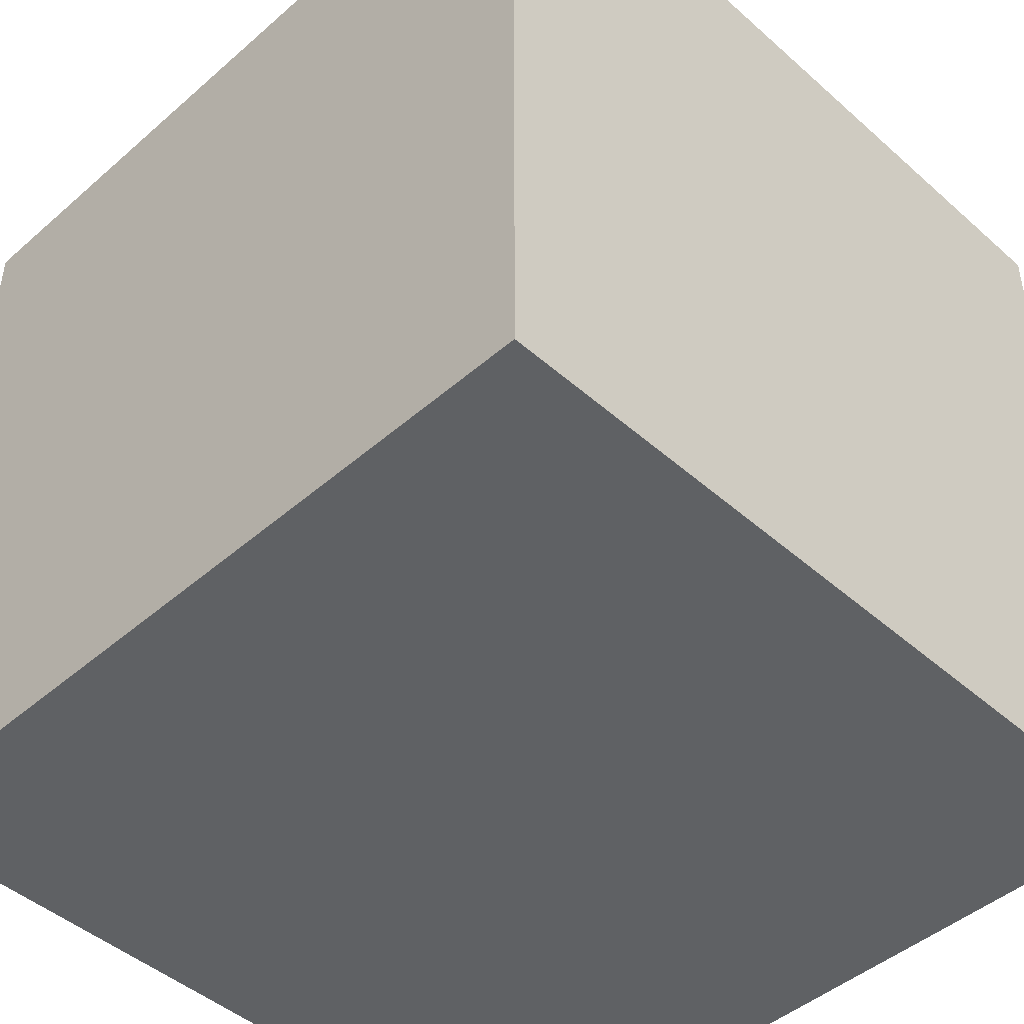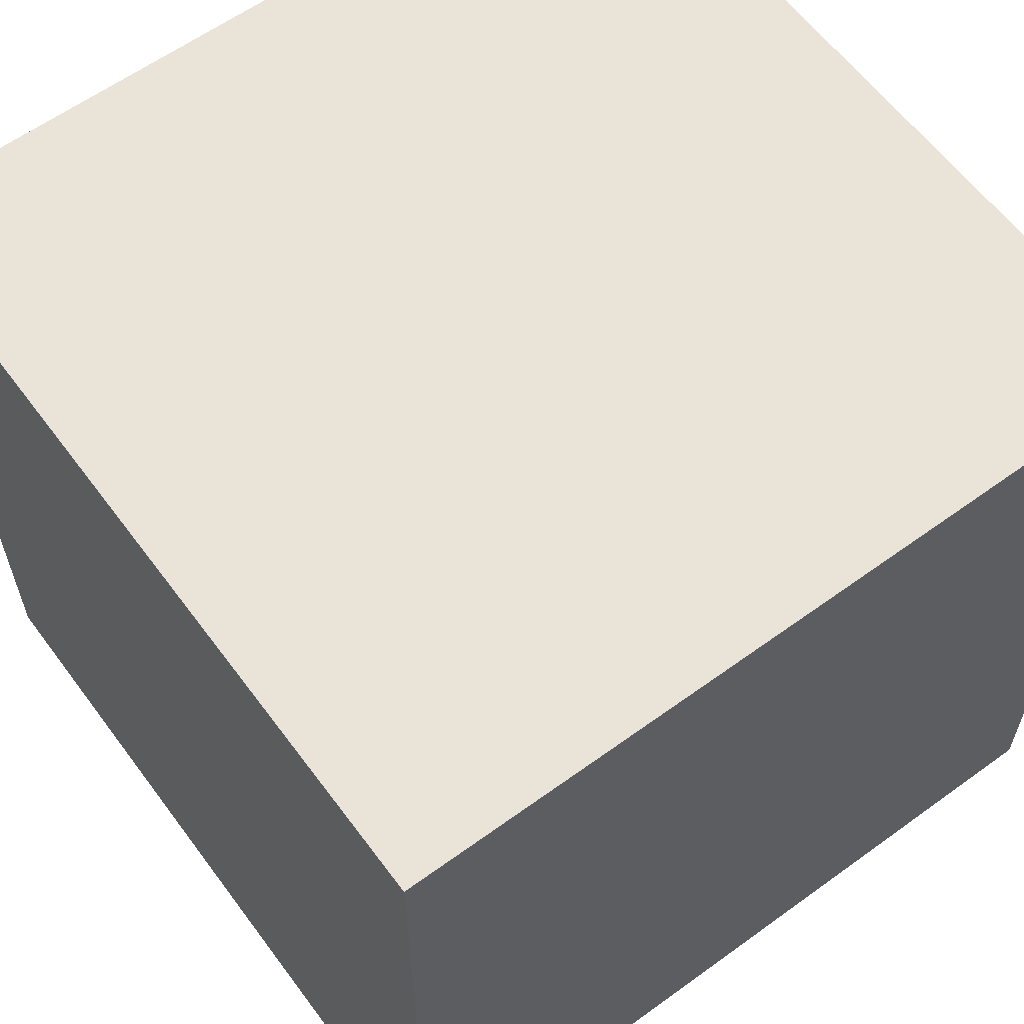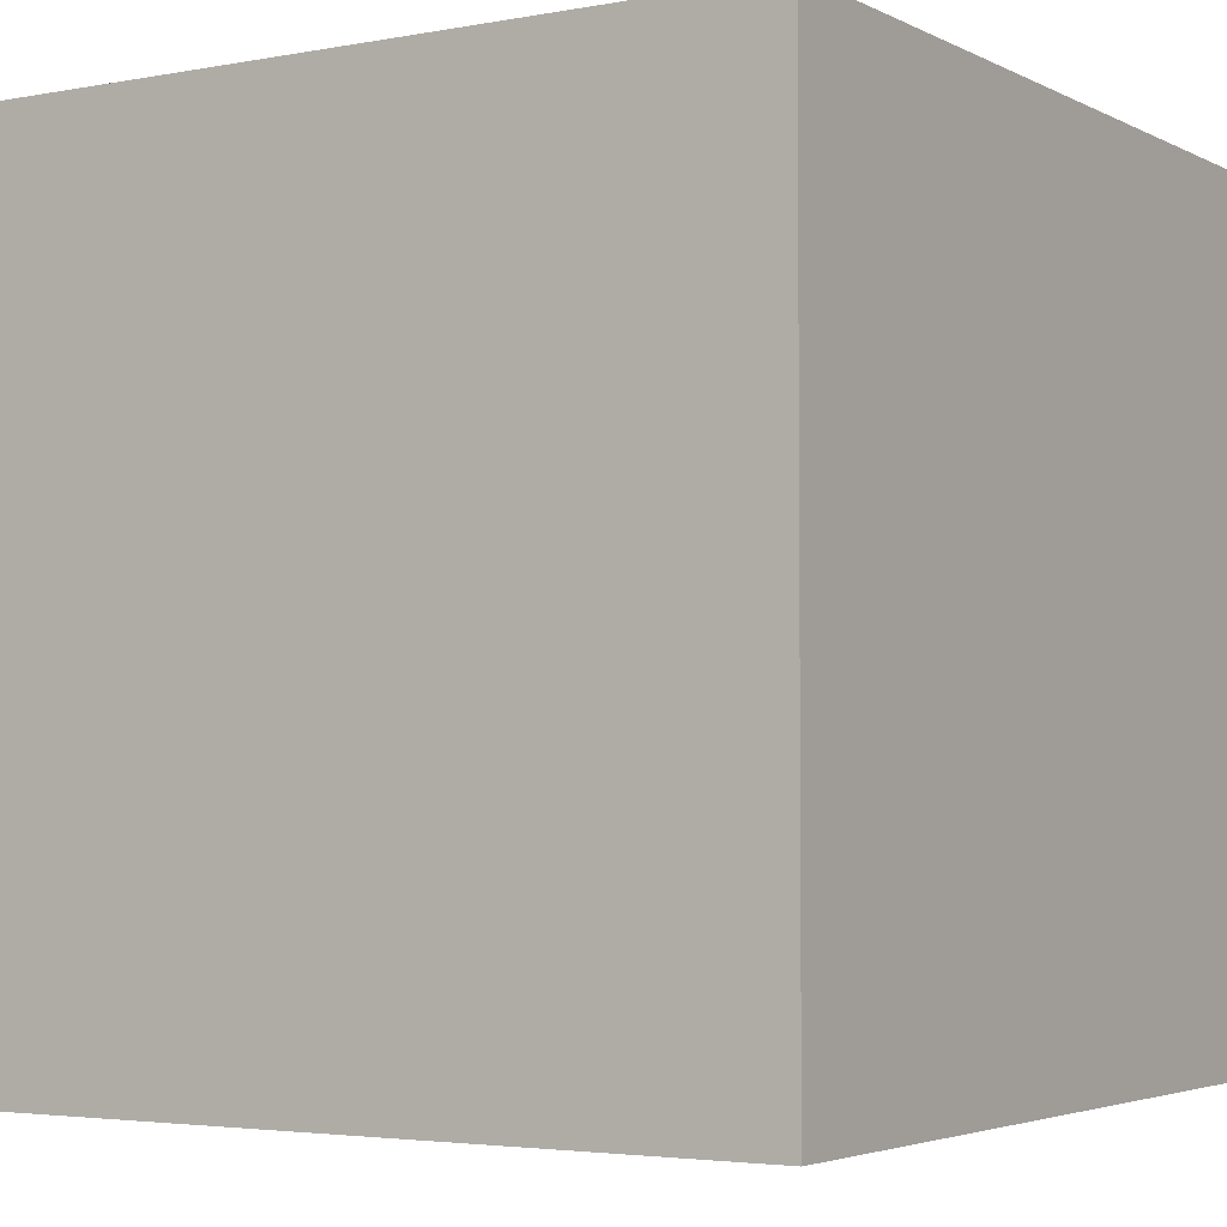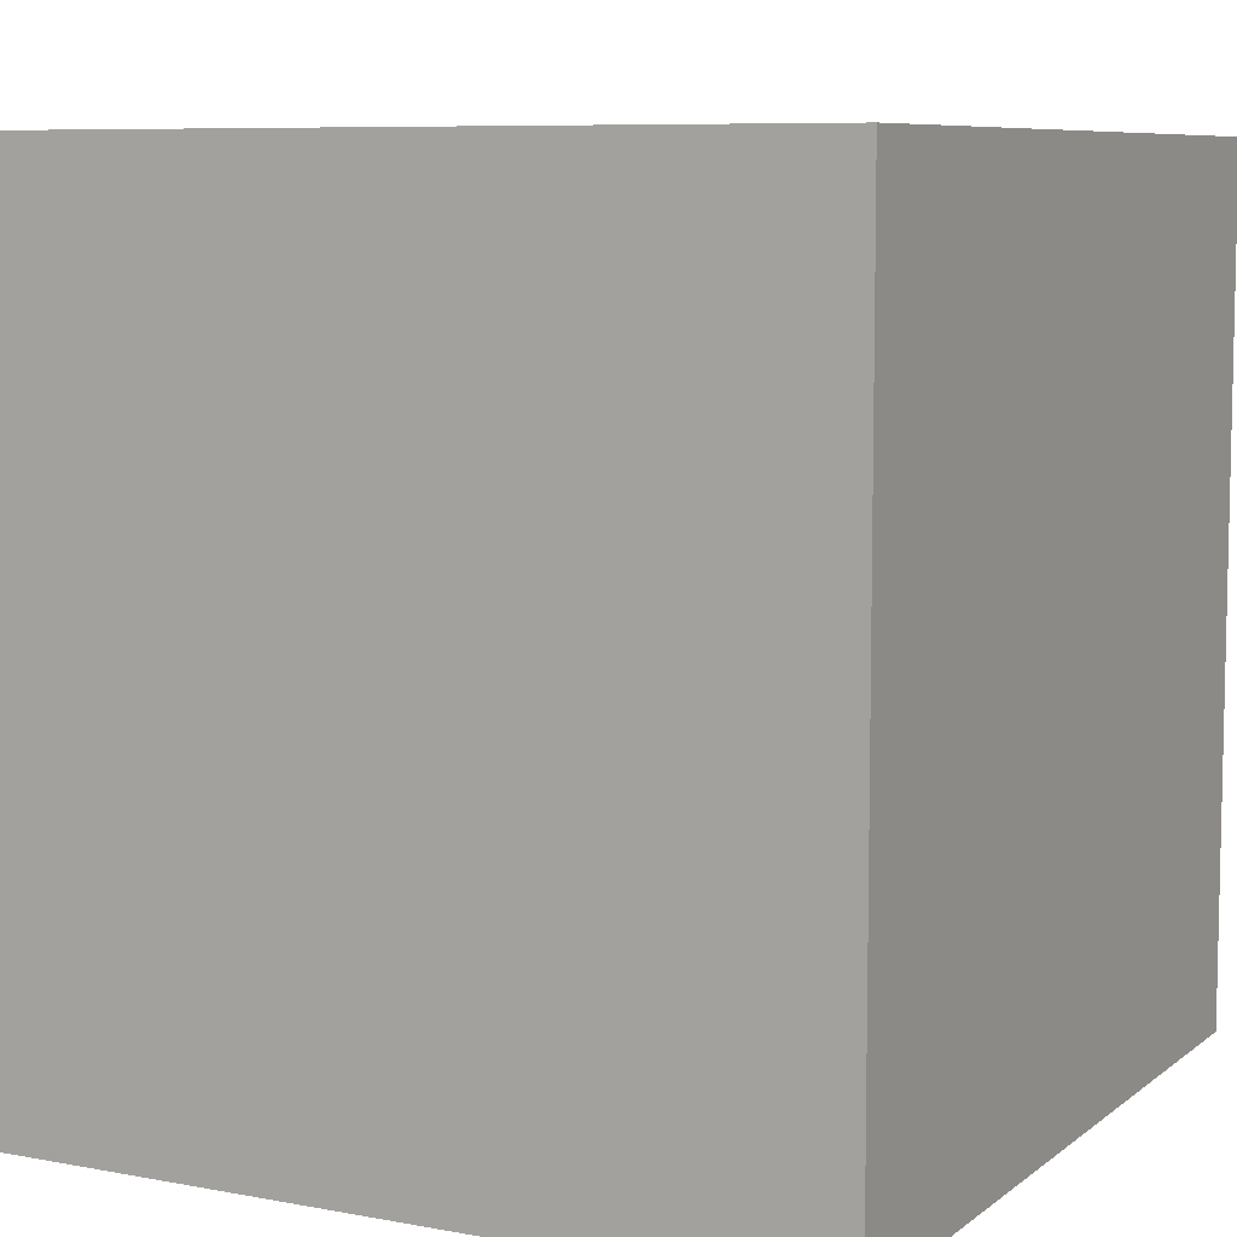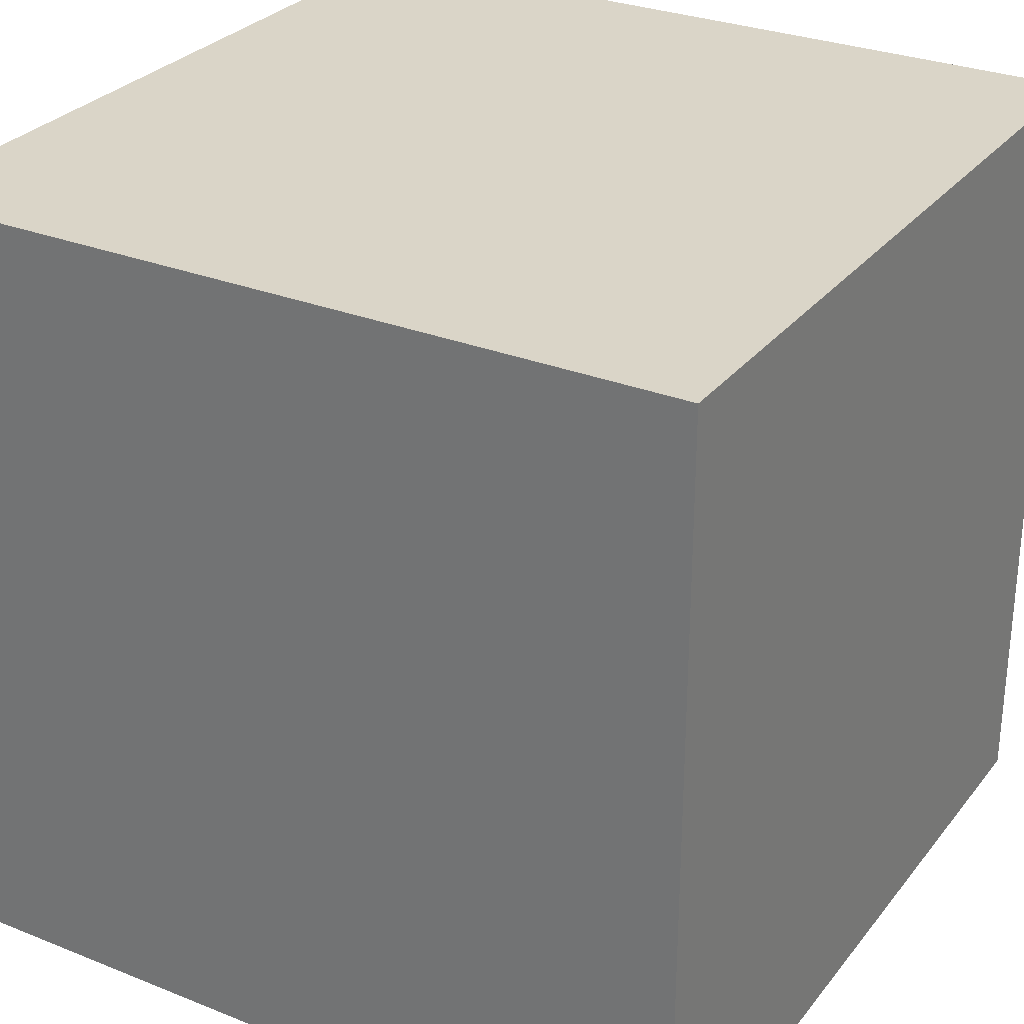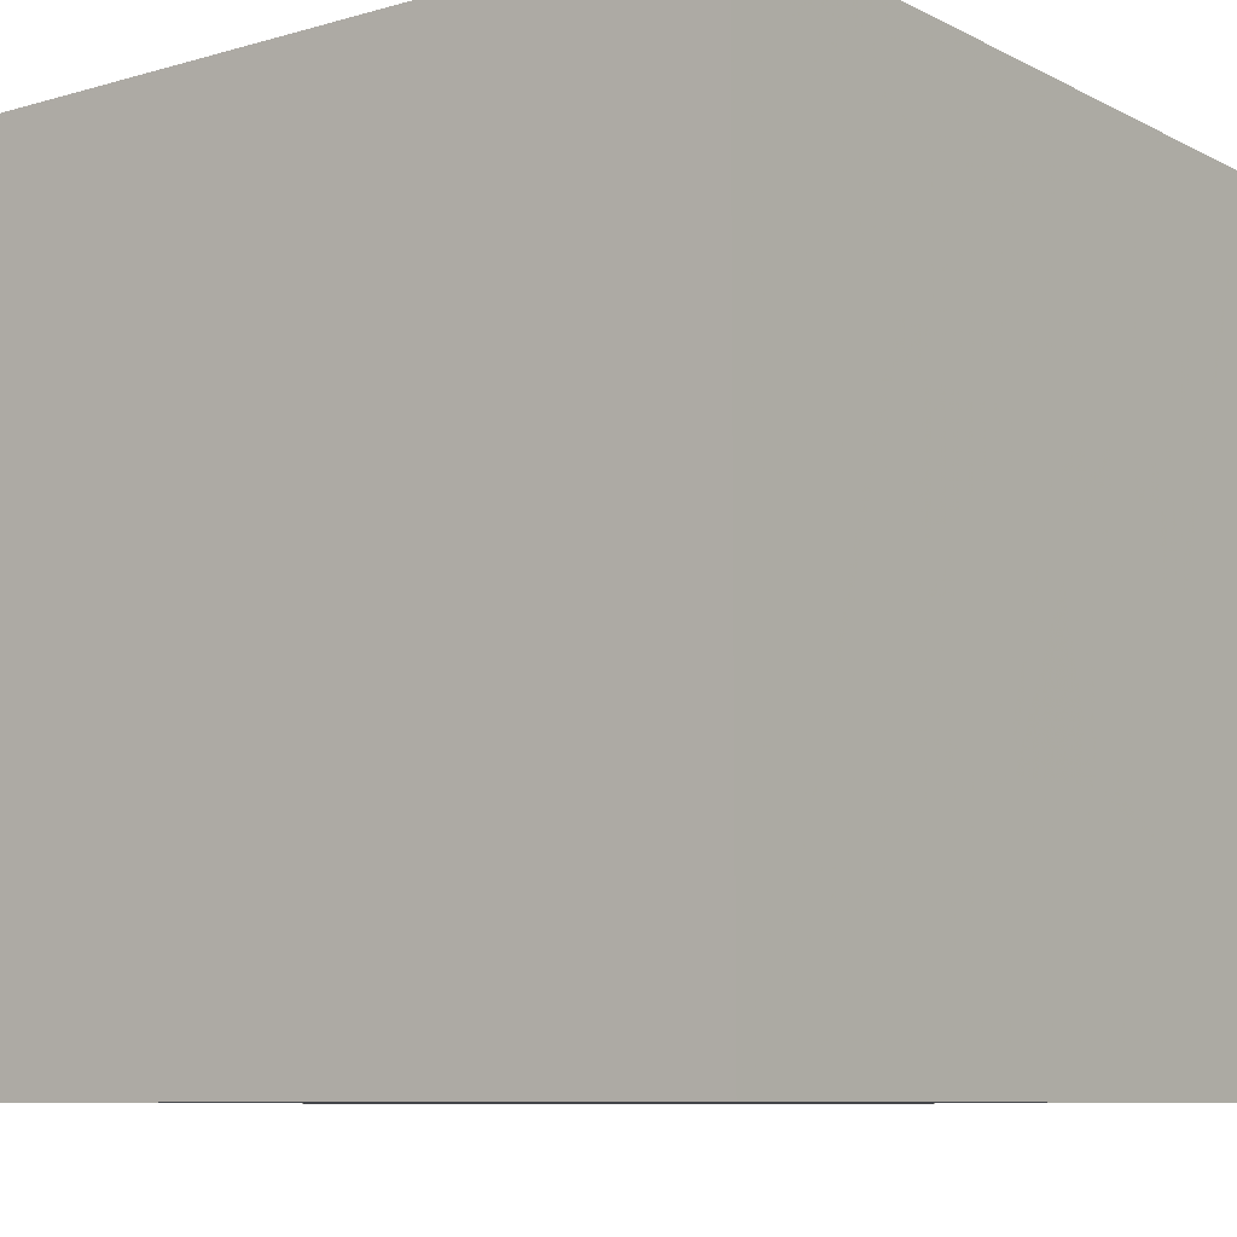
<metadata>
{"format":"obj","ext":"obj","renderer":"f3d","projection":"perspective","resolution":1024,"background":"white","views":[{"elev":-46.1,"azim":-135.2,"up":"+Z"},{"elev":60.9,"azim":53.5,"up":"+Z"},{"elev":-3.5,"azim":122.3,"up":"+Z"},{"elev":7.8,"azim":-62.3,"up":"+Z"},{"elev":29.2,"azim":-59.4,"up":"+Y"},{"elev":-8.7,"azim":127.3,"up":"+Y"}]}
</metadata>
<code>
o
v -1 0 1
v -1 0 -1
v -1 0.1 0.9
v -1 0.1 -0.9
v -1 1 -0.3
v -1 1 -0.4
v -1 1.1 -0.3
v -1 1.1 -0.4
v -1 1.3 0.3
v -1 1.3 0.2
v -1 1.4 0.3
v -1 1.4 0.2
v -1 1.9 0.9
v -1 1.9 -0.9
v -1 2 1
v -1 2 -1
v 1 0 1
v 1 0 -1
v 1 0.1 0.9
v 1 0.1 -0.9
v 1 0.5 0.5
v 1 0.5 0.4
v 1 0.6 0.3
v 1 0.6 0.2
v 1 0.7 0.5
v 1 0.7 0.4
v 1 0.7 0.3
v 1 0.7 0.2
v 1 0.8 0.7
v 1 0.8 0.5
v 1 0.8 0
v 1 0.8 -0.1
v 1 0.9 0.7
v 1 0.9 0.5
v 1 1 0
v 1 1 -0.1
v 1 1.1 0.6
v 1 1.1 0.5
v 1 1.1 0.4
v 1 1.1 0
v 1 1.1 -0.1
v 1 1.1 -0.4
v 1 1.1 -0.5
v 1 1.2 0.6
v 1 1.2 0.5
v 1 1.2 0.4
v 1 1.2 0
v 1 1.2 -0.1
v 1 1.2 -0.4
v 1 1.2 -0.5
v 1 1.3 0
v 1 1.3 -0.1
v 1 1.6 0.5
v 1 1.6 0.4
v 1 1.7 0.5
v 1 1.7 0.4
v 1 1.9 0.9
v 1 1.9 -0.9
v 1 2 1
v 1 2 -1
v -1 0 1
v -1 2 1
v -0.9 0.1 1
v -0.9 1.9 1
v -0.6 0.5 1
v -0.6 0.7 1
v -0.6 1 1
v -0.6 1.1 1
v -0.6 1.2 1
v -0.6 1.3 1
v -0.6 1.4 1
v -0.6 1.5 1
v -0.5 0.5 1
v -0.5 0.7 1
v -0.5 1 1
v -0.5 1.1 1
v -0.5 1.2 1
v -0.5 1.3 1
v -0.4 1.2 1
v -0.4 1.3 1
v -0.4 1.4 1
v -0.4 1.5 1
v -0.3 0.6 1
v -0.3 0.7 1
v -0.3 1 1
v -0.3 1.1 1
v -0.3 1.2 1
v -0.3 1.3 1
v -0.2 0.6 1
v -0.2 0.7 1
v -0.2 1 1
v -0.2 1.1 1
v -0.2 1.2 1
v -0.2 1.3 1
v -0.1 1 1
v -0.1 1.1 1
v -0.1 1.2 1
v -0.1 1.3 1
v 0.1 0.6 1
v 0.1 0.7 1
v 0.3 0.6 1
v 0.3 0.7 1
v 0.4 1.1 1
v 0.4 1.2 1
v 0.4 1.3 1
v 0.4 1.4 1
v 0.5 1.1 1
v 0.5 1.2 1
v 0.5 1.3 1
v 0.5 1.4 1
v 0.9 0.1 1
v 0.9 1.9 1
v 1 0 1
v 1 2 1
v -1 0 -1
v -1 2 -1
v -0.9 0.1 -1
v -0.9 1.9 -1
v -0.6 0.5 -1
v -0.6 0.7 -1
v -0.6 1 -1
v -0.6 1.1 -1
v -0.6 1.2 -1
v -0.6 1.3 -1
v -0.6 1.4 -1
v -0.6 1.5 -1
v -0.5 0.5 -1
v -0.5 0.7 -1
v -0.5 1 -1
v -0.5 1.1 -1
v -0.5 1.2 -1
v -0.5 1.3 -1
v -0.4 1.2 -1
v -0.4 1.3 -1
v -0.4 1.4 -1
v -0.4 1.5 -1
v -0.3 0.6 -1
v -0.3 0.7 -1
v -0.3 1 -1
v -0.3 1.1 -1
v -0.3 1.2 -1
v -0.3 1.3 -1
v -0.2 0.6 -1
v -0.2 0.7 -1
v -0.2 1.2 -1
v -0.2 1.3 -1
v -0.1 1 -1
v -0.1 1.1 -1
v -0.1 1.2 -1
v -0.1 1.3 -1
v 0.1 0.6 -1
v 0.1 0.7 -1
v 0.3 0.6 -1
v 0.3 0.7 -1
v 0.3 0.9 -1
v 0.3 1 -1
v 0.4 0.9 -1
v 0.4 1 -1
v 0.4 1.3 -1
v 0.4 1.4 -1
v 0.5 1.3 -1
v 0.5 1.4 -1
v 0.9 0.1 -1
v 0.9 1.9 -1
v 1 0 -1
v 1 2 -1
v -1 0 1
v 1 0 1
v -0.9 0 0.9
v 0.9 0 0.9
v -0.9 0 -0.9
v 0.9 0 -0.9
v -1 0 -1
v 1 0 -1
v -1 2 1
v 1 2 1
v -0.9 2 0.9
v 0.9 2 0.9
v -0.9 2 -0.9
v 0.9 2 -0.9
v -1 2 -1
v 1 2 -1
f 3 2 1
f 4 2 3
f 5 4 3
f 6 4 5
f 7 5 3
f 7 6 5
f 8 4 6
f 8 6 7
f 9 7 3
f 9 8 7
f 10 8 9
f 11 9 3
f 11 10 9
f 12 8 10
f 12 10 11
f 13 3 1
f 13 11 3
f 13 12 11
f 14 8 12
f 14 12 13
f 14 2 4
f 14 4 8
f 15 13 1
f 15 14 13
f 16 2 14
f 16 14 15
f 17 18 19
f 19 18 20
f 19 20 21
f 21 20 22
f 22 20 23
f 23 20 24
f 19 21 25
f 21 22 25
f 22 23 26
f 25 22 26
f 23 24 27
f 26 23 27
f 24 20 28
f 27 24 28
f 26 27 29
f 25 26 29
f 27 28 29
f 19 25 29
f 29 28 30
f 28 20 31
f 30 28 31
f 31 20 32
f 29 30 33
f 19 29 33
f 30 31 34
f 33 30 34
f 31 32 35
f 34 31 35
f 33 34 35
f 32 20 36
f 35 32 36
f 33 35 37
f 35 36 37
f 37 36 38
f 38 36 39
f 39 36 40
f 36 20 41
f 40 36 41
f 41 20 42
f 42 20 43
f 33 37 44
f 37 38 44
f 38 39 45
f 44 38 45
f 39 40 46
f 45 39 46
f 40 41 47
f 46 40 47
f 41 42 48
f 47 41 48
f 42 43 49
f 48 42 49
f 43 20 50
f 49 43 50
f 44 45 51
f 47 48 51
f 45 46 51
f 46 47 51
f 48 49 52
f 51 48 52
f 49 50 52
f 44 51 53
f 51 52 53
f 53 52 54
f 44 53 55
f 53 54 55
f 54 52 56
f 55 54 56
f 17 19 57
f 19 33 57
f 55 56 57
f 44 55 57
f 33 44 57
f 56 52 58
f 57 56 58
f 20 18 58
f 52 50 58
f 50 20 58
f 17 57 59
f 57 58 59
f 58 18 60
f 59 58 60
f 63 62 61
f 64 62 63
f 65 64 63
f 66 64 65
f 67 64 66
f 68 64 67
f 69 64 68
f 70 64 69
f 71 64 70
f 72 64 71
f 73 65 63
f 73 66 65
f 74 67 66
f 74 66 73
f 75 68 67
f 75 67 74
f 76 69 68
f 76 68 75
f 77 70 69
f 77 69 76
f 78 71 70
f 78 70 77
f 79 74 73
f 79 75 74
f 79 78 77
f 79 77 76
f 79 76 75
f 80 71 78
f 80 78 79
f 81 72 71
f 81 71 80
f 82 64 72
f 82 72 81
f 83 79 73
f 84 79 83
f 85 79 84
f 86 79 85
f 87 80 79
f 87 79 86
f 88 81 80
f 88 80 87
f 88 82 81
f 89 83 73
f 89 84 83
f 90 85 84
f 90 84 89
f 91 86 85
f 91 85 90
f 92 87 86
f 92 86 91
f 92 88 87
f 93 88 92
f 94 82 88
f 94 88 93
f 95 91 90
f 95 90 89
f 95 92 91
f 96 93 92
f 96 92 95
f 97 94 93
f 97 93 96
f 98 82 94
f 98 94 97
f 99 97 96
f 99 96 95
f 99 98 97
f 99 95 89
f 99 89 73
f 100 98 99
f 101 99 73
f 101 100 99
f 102 98 100
f 102 100 101
f 103 102 101
f 103 98 102
f 104 98 103
f 105 82 98
f 105 98 104
f 106 82 105
f 107 104 103
f 107 103 101
f 108 105 104
f 108 104 107
f 109 106 105
f 109 105 108
f 110 82 106
f 110 106 109
f 111 63 61
f 111 109 108
f 111 110 109
f 111 107 101
f 111 108 107
f 111 101 73
f 111 73 63
f 112 82 110
f 112 110 111
f 112 62 64
f 112 64 82
f 113 111 61
f 113 112 111
f 114 62 112
f 114 112 113
f 115 116 117
f 117 116 118
f 117 118 119
f 119 118 120
f 120 118 121
f 121 118 122
f 122 118 123
f 123 118 124
f 124 118 125
f 125 118 126
f 117 119 127
f 119 120 127
f 120 121 128
f 127 120 128
f 121 122 129
f 128 121 129
f 122 123 130
f 129 122 130
f 123 124 131
f 130 123 131
f 124 125 132
f 131 124 132
f 127 128 133
f 128 129 133
f 131 132 133
f 130 131 133
f 129 130 133
f 132 125 134
f 133 132 134
f 125 126 135
f 134 125 135
f 126 118 136
f 135 126 136
f 127 133 137
f 137 133 138
f 138 133 139
f 139 133 140
f 133 134 141
f 140 133 141
f 134 135 142
f 141 134 142
f 135 136 142
f 127 137 143
f 137 138 143
f 138 139 144
f 143 138 144
f 140 141 145
f 141 142 145
f 142 136 146
f 145 142 146
f 144 139 147
f 139 140 147
f 143 144 147
f 140 145 148
f 147 140 148
f 145 146 149
f 148 145 149
f 146 136 150
f 149 146 150
f 148 149 151
f 147 148 151
f 149 150 151
f 143 147 151
f 127 143 151
f 151 150 152
f 127 151 153
f 151 152 153
f 152 150 154
f 153 152 154
f 154 150 155
f 155 150 156
f 153 154 157
f 154 155 157
f 155 156 157
f 156 150 158
f 157 156 158
f 150 136 159
f 158 150 159
f 159 136 160
f 157 158 161
f 158 159 161
f 159 160 161
f 160 136 162
f 161 160 162
f 115 117 163
f 157 161 163
f 161 162 163
f 153 157 163
f 127 153 163
f 117 127 163
f 162 136 164
f 163 162 164
f 118 116 164
f 136 118 164
f 115 163 165
f 163 164 165
f 164 116 166
f 165 164 166
f 169 168 167
f 170 168 169
f 171 169 167
f 171 170 169
f 172 168 170
f 172 170 171
f 173 171 167
f 173 172 171
f 174 168 172
f 174 172 173
f 175 176 177
f 177 176 178
f 175 177 179
f 177 178 179
f 178 176 180
f 179 178 180
f 175 179 181
f 179 180 181
f 180 176 182
f 181 180 182

</code>
